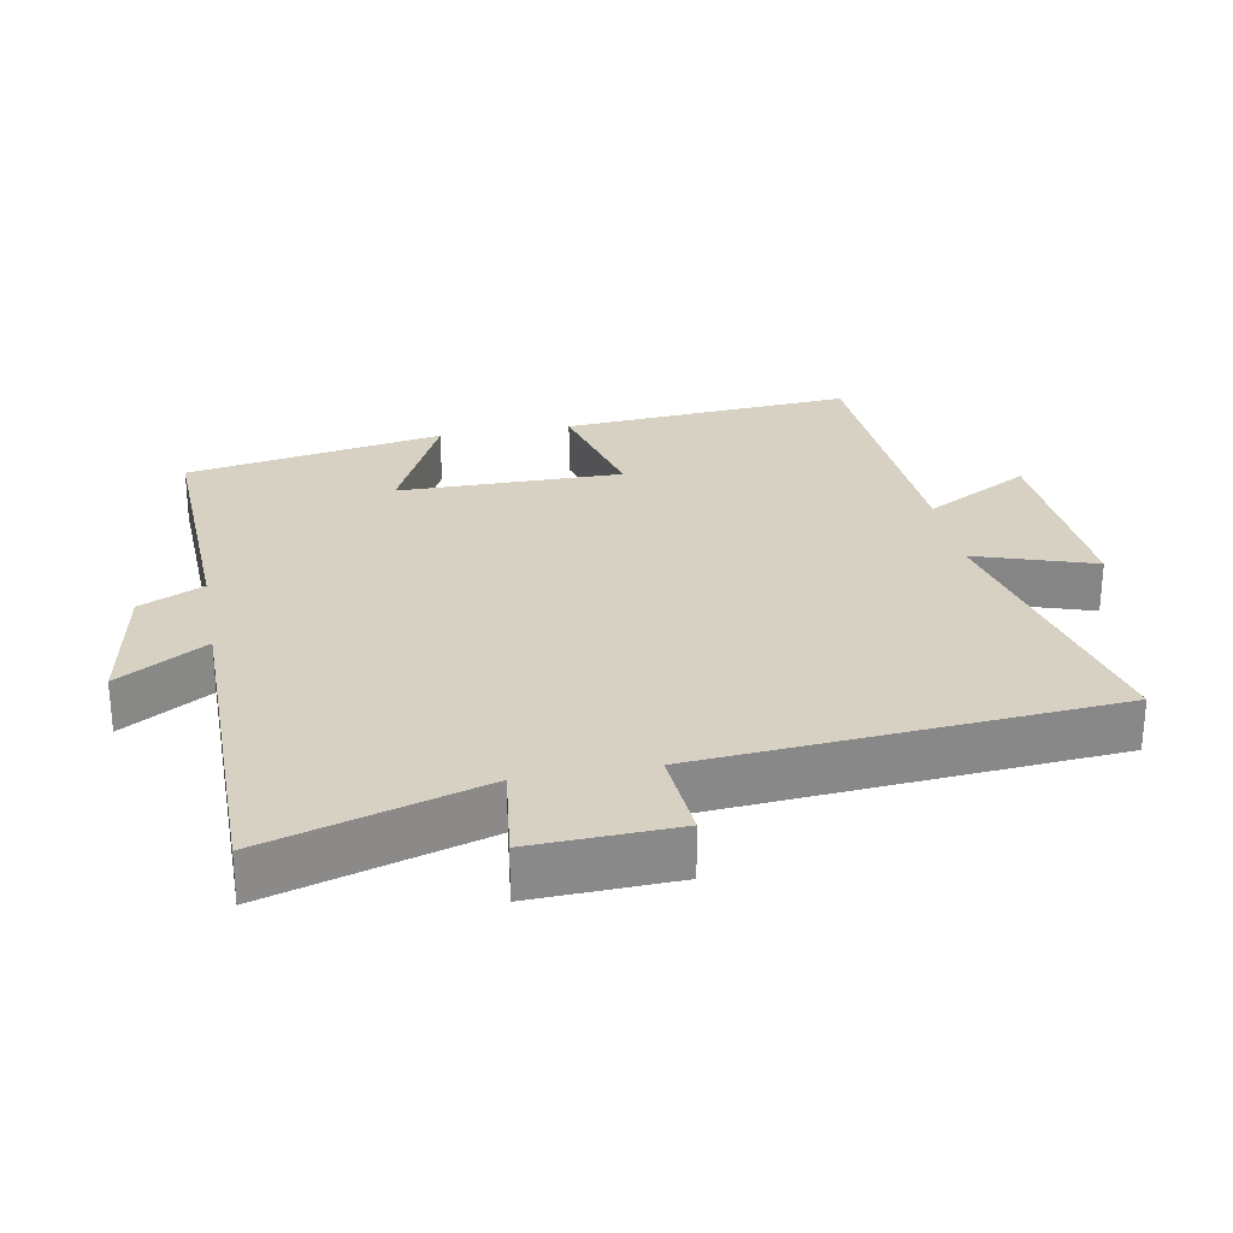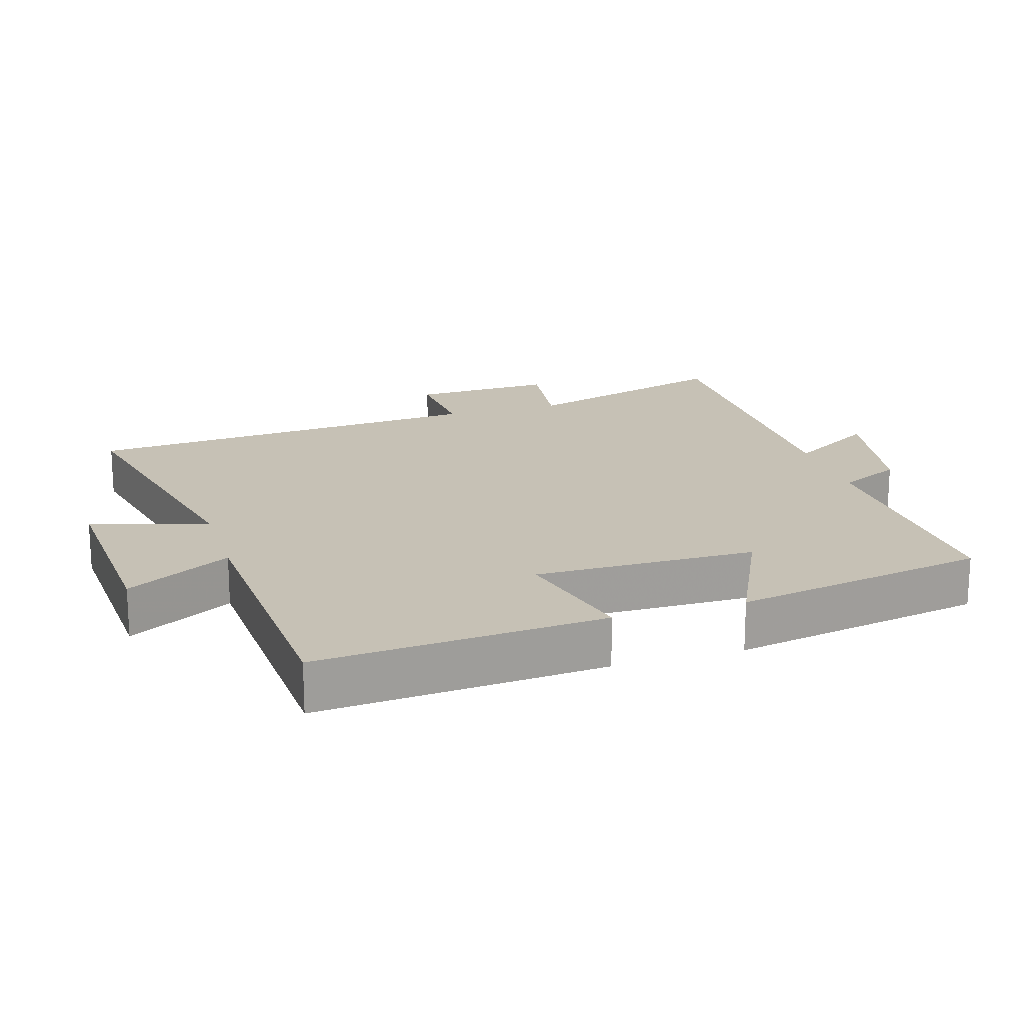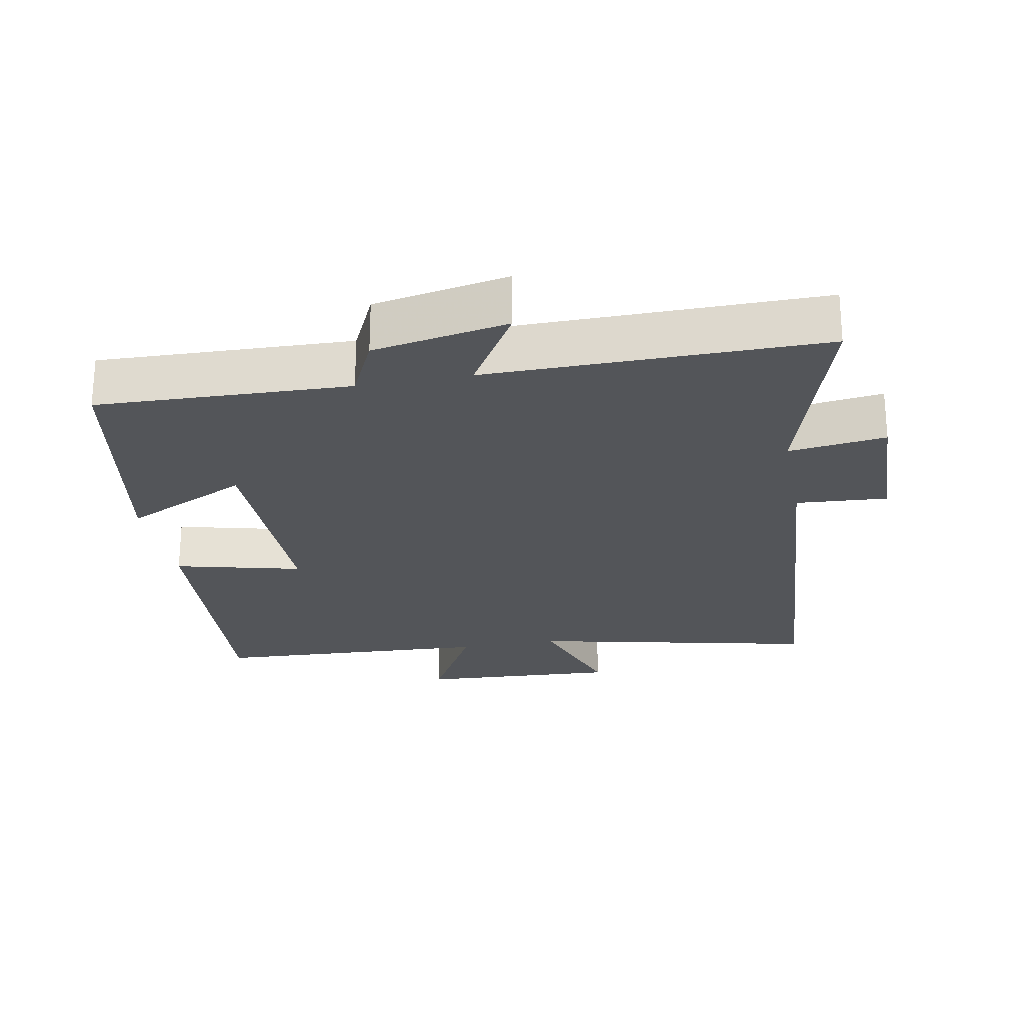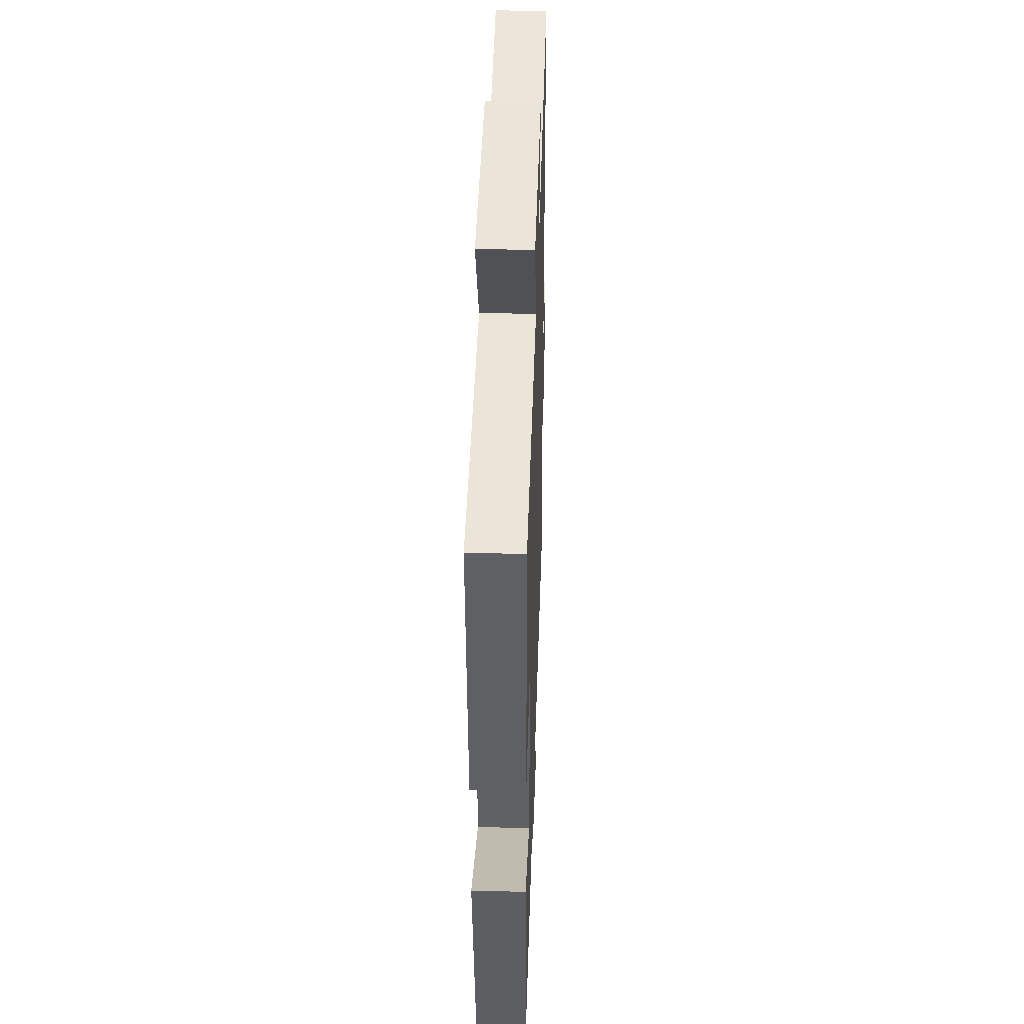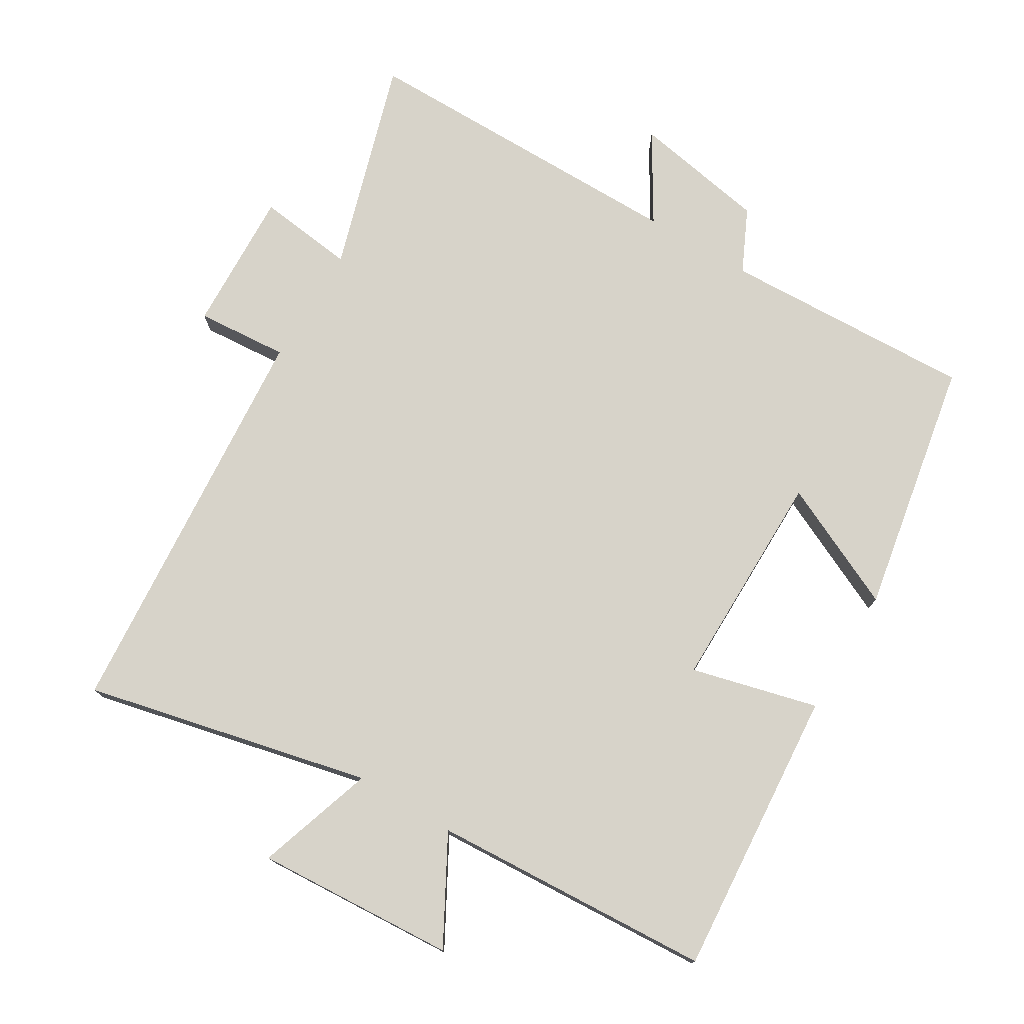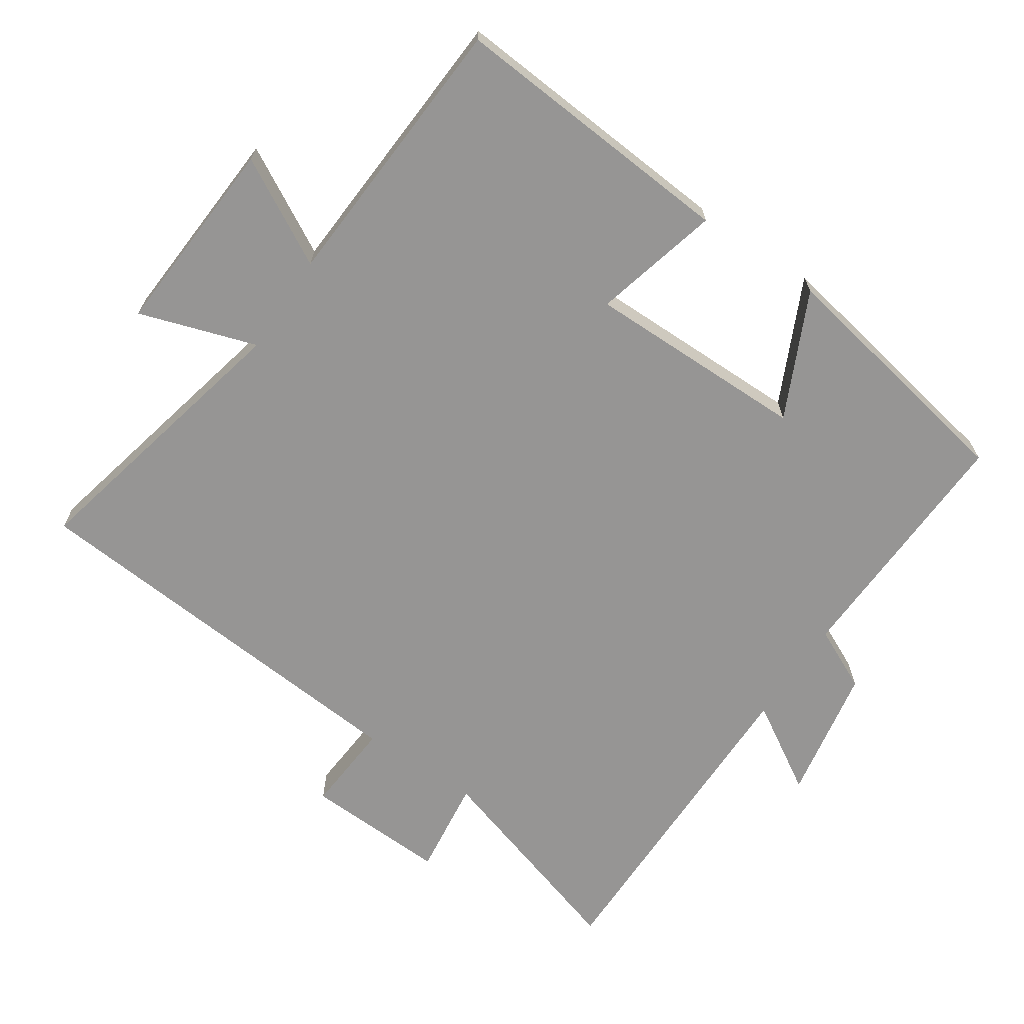
<metadata>
{"format":"obj","ext":"obj","renderer":"f3d","projection":"perspective","resolution":1024,"background":"white","views":[{"elev":27.1,"azim":-100.5,"up":"+Y"},{"elev":18.7,"azim":73.0,"up":"+Y"},{"elev":-24.4,"azim":-169.1,"up":"+Y"},{"elev":41.3,"azim":91.8,"up":"+Z"},{"elev":76.1,"azim":30.9,"up":"+Y"},{"elev":-67.6,"azim":56.0,"up":"+Y"}]}
</metadata>
<code>
v -0.453 0.07 0.595
v -0.033 0.07 0.5
v -0.09 0.07 0.673
v 0.204 0.07 0.655
v 0.119 0.07 0.5
v 0.532 0.07 0.477
v 0.5 0.07 0.053
v 0.314 0.07 0.1
v 0.316 0.07 -0.226
v 0.5 0.07 -0.139
v 0.432 0.07 -0.514
v 0.061 0.07 -0.5
v 0.017 0.07 -0.593
v -0.181 0.07 -0.629
v -0.103 0.07 -0.5
v -0.595 0.07 -0.501
v -0.5 0.07 -0.187
v -0.643 0.07 -0.205
v -0.635 0.07 0.005
v -0.5 0.07 -0.005
v -0.453 0 0.595
v -0.033 0 0.5
v -0.09 0 0.673
v 0.204 0 0.655
v 0.119 0 0.5
v 0.532 0 0.477
v 0.5 0 0.053
v 0.314 0 0.1
v 0.316 0 -0.226
v 0.5 0 -0.139
v 0.432 0 -0.514
v 0.061 0 -0.5
v 0.017 0 -0.593
v -0.181 0 -0.629
v -0.103 0 -0.5
v -0.595 0 -0.501
v -0.5 0 -0.187
v -0.643 0 -0.205
v -0.635 0 0.005
v -0.5 0 -0.005
f 17 18 19 20
f 17 20 1 2
f 15 16 17 2
f 12 13 14 15
f 12 15 2
f 9 10 11 12
f 8 9 12 2
f 5 6 7 8
f 5 8 2 3
f 3 4 5
f 40 39 38 37
f 22 21 40 37
f 22 37 36 35
f 35 34 33 32
f 22 35 32
f 32 31 30 29
f 22 32 29 28
f 28 27 26 25
f 23 22 28 25
f 25 24 23
f 1 21 22 2
f 2 22 23 3
f 3 23 24 4
f 4 24 25 5
f 5 25 26 6
f 6 26 27 7
f 7 27 28 8
f 8 28 29 9
f 9 29 30 10
f 10 30 31 11
f 11 31 32 12
f 12 32 33 13
f 13 33 34 14
f 14 34 35 15
f 15 35 36 16
f 16 36 37 17
f 17 37 38 18
f 18 38 39 19
f 19 39 40 20
f 20 40 21 1

</code>
